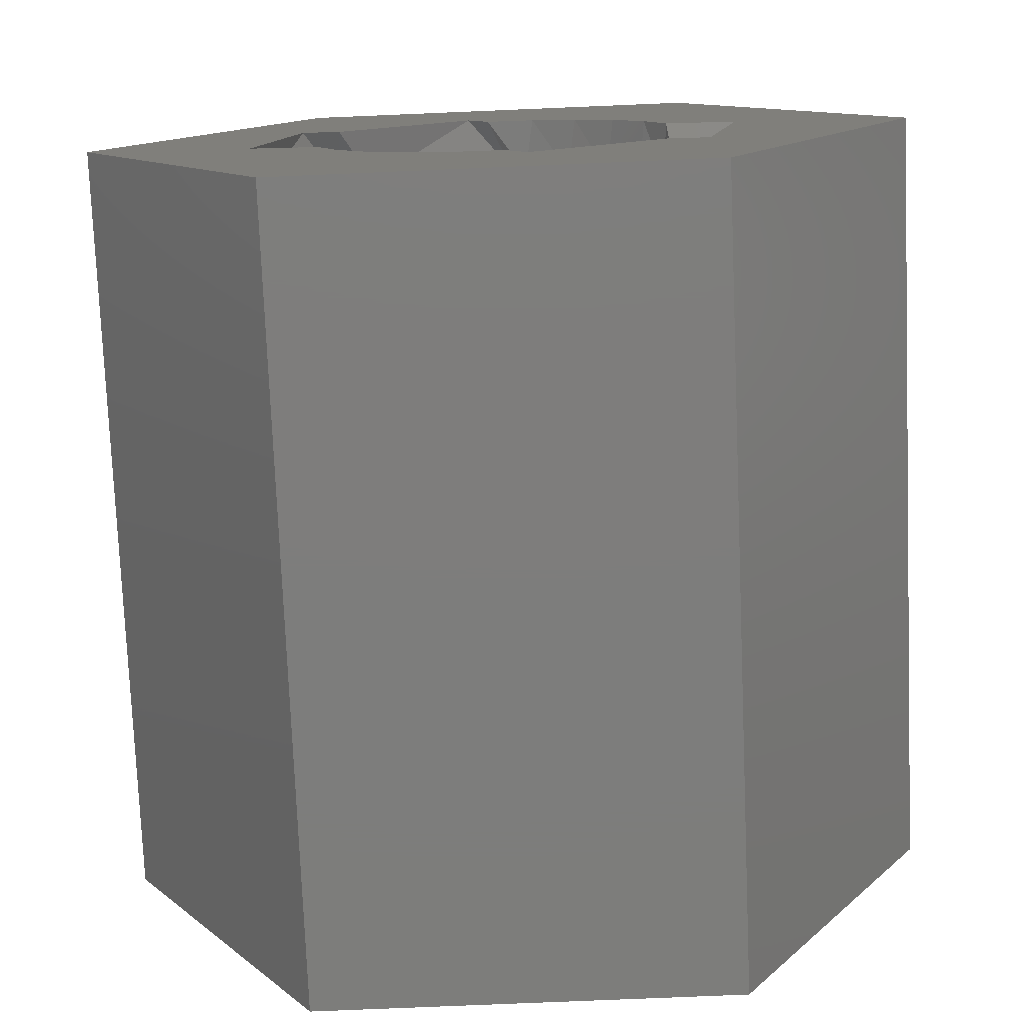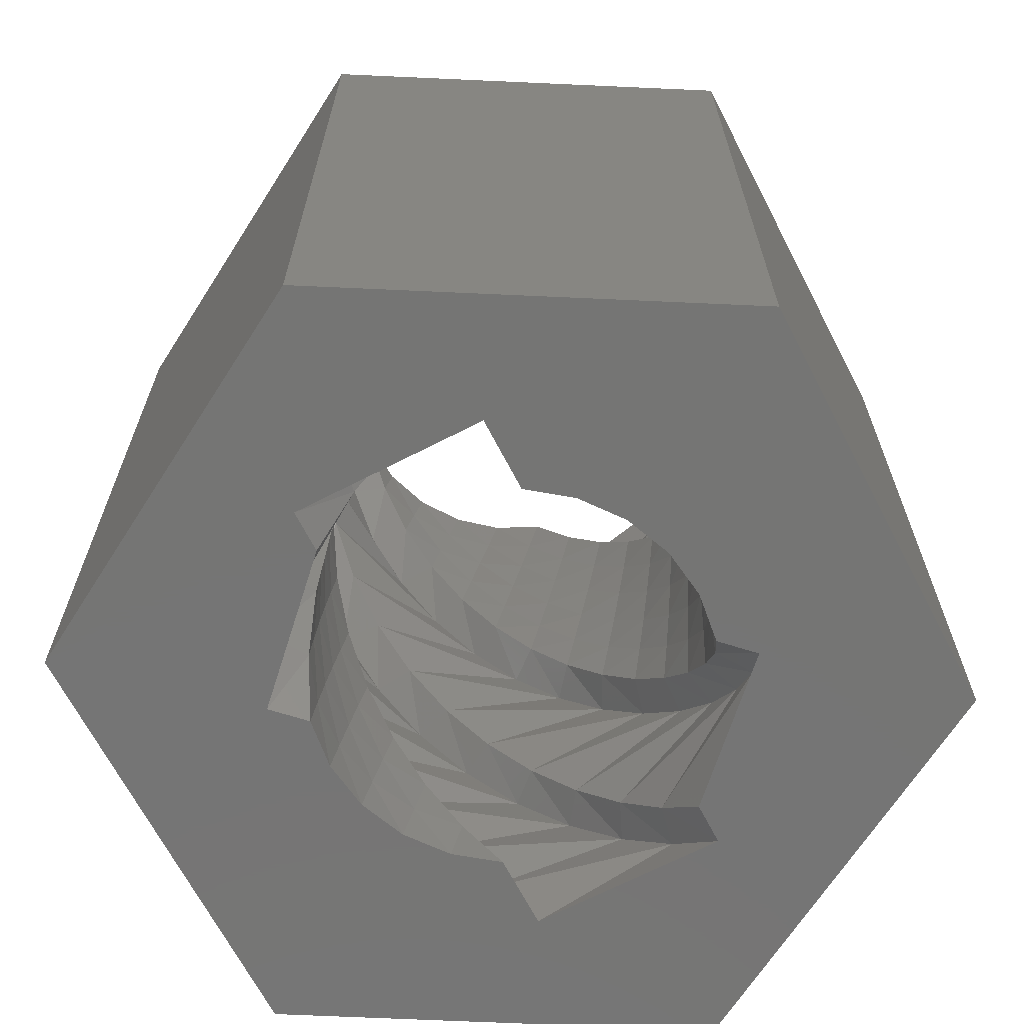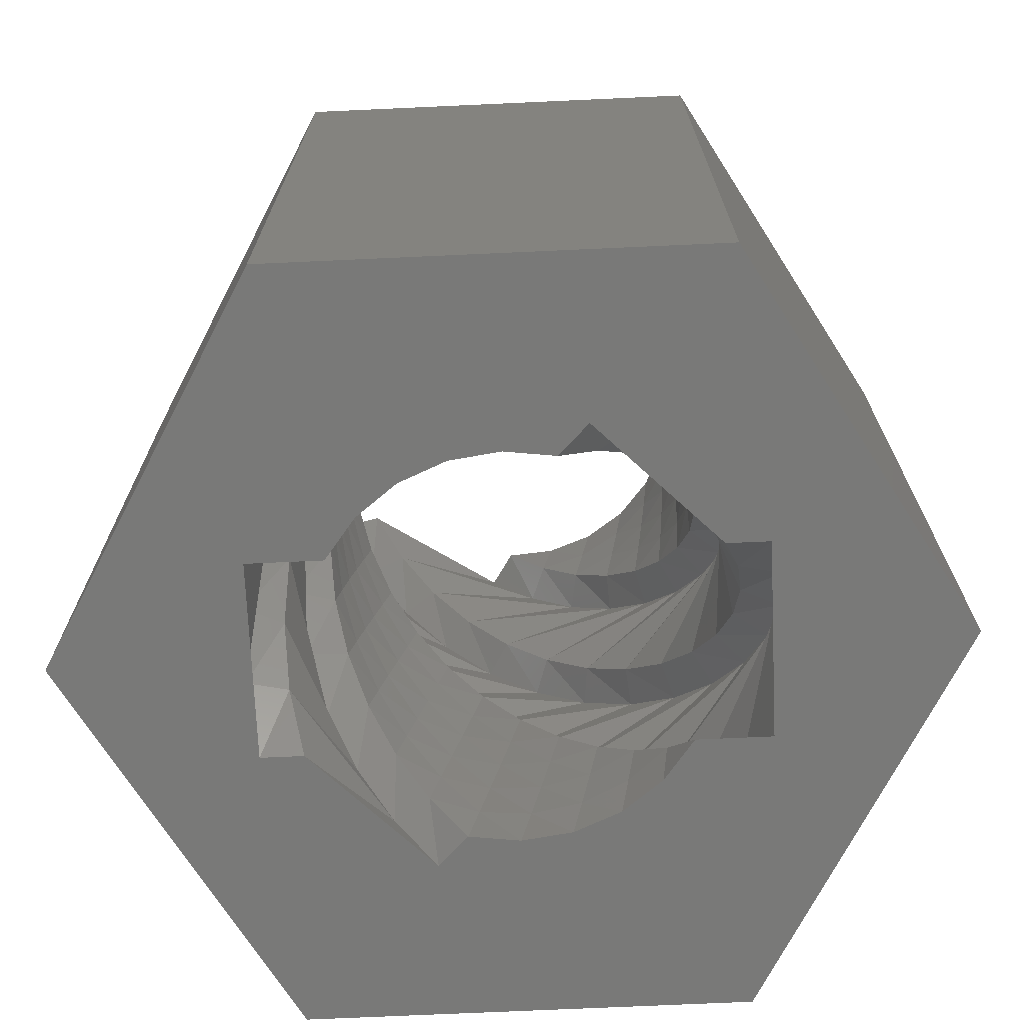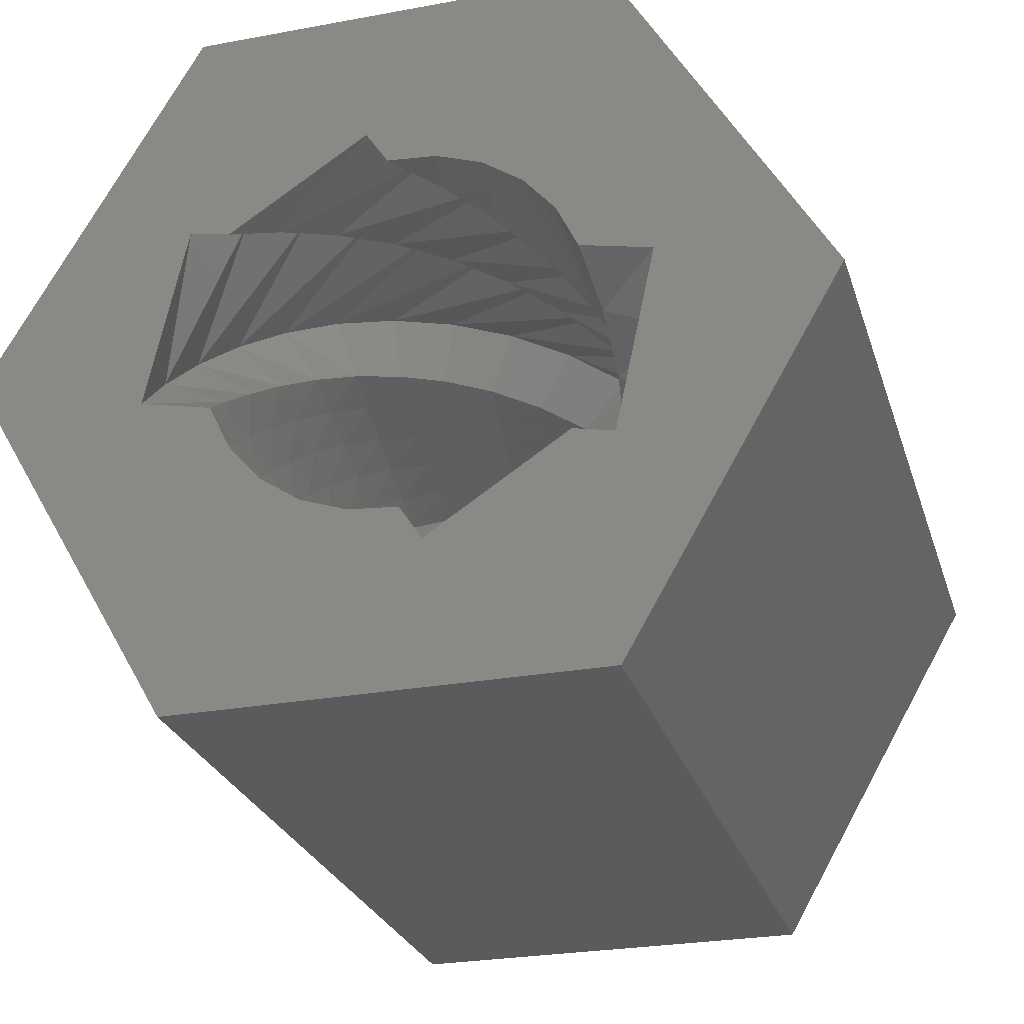
<metadata>
{"format":"stl","ext":"stl","renderer":"f3d","projection":"perspective","resolution":1024,"background":"white","views":[{"elev":-76.9,"azim":2.4,"up":"+Y"},{"elev":-67.4,"azim":-62.6,"up":"+Z"},{"elev":-71.7,"azim":2.6,"up":"+Z"},{"elev":-26.6,"azim":16.1,"up":"+Y"}]}
</metadata>
<code>
# stl→obj: 312 verts, 624 faces
v -2.858 -1.65 0
v -3.7 -6.409 0
v -4.125 -1.65 0
v 0.854 3.188 0
v -3.7 6.409 0
v 3.7 6.409 0
v 4.125 1.65 0
v 7.4 0 0
v 1.361 -3.695 0
v 3.7 -6.409 0
v -7.4 0 0
v -4.125 1.65 0
v -2.333 -2.333 0
v 0.854 -3.188 0
v -1.65 -2.858 0
v -0.854 -3.188 0
v 0 -3.3 0
v 4.125 -1.65 0
v 3.406 -1.65 0
v 2.858 1.65 0
v 1.65 2.858 0
v 2.333 2.333 0
v 0 3.3 0
v -3.406 1.65 0
v -1.361 3.695 0
v -0.854 3.188 0
v -7.4 0 14
v -3.7 6.409 14
v -3.7 -6.409 14
v 3.7 -6.409 14
v 7.4 0 14
v 3.7 6.409 14
v -4.378 0.7563 1
v -3.675 0.9058 1
v -2.099 3.331 1
v -1.498 2.941 1
v -0.6861 3.228 1
v 0.1725 3.296 1
v 1.02 3.139 1
v 1.797 2.767 1
v 2.452 2.208 1
v 3.692 2.472 1
v 4.378 -0.7563 1
v 3.675 -0.9058 1
v 2.099 -3.331 1
v 1.498 -2.941 1
v 0.6861 -3.228 1
v -0.1725 -3.296 1
v -1.02 -3.139 1
v -1.797 -2.767 1
v -2.452 -2.208 1
v -3.692 -2.472 1
v -4.378 -0.7563 14
v 2.208 2.452 14
v 2.767 1.797 14
v -2.989 2.322 14
v -0.563 3.897 14
v 3.692 -2.472 14
v 2.989 -2.322 14
v -3.692 2.472 14
v 0.6861 3.228 14
v 1.498 2.941 14
v -0.1725 3.296 14
v 4.378 0.7563 14
v 3.139 1.02 14
v 0.563 -3.897 14
v 0.1725 -3.296 14
v -0.6861 -3.228 14
v -1.498 -2.941 14
v -2.208 -2.452 14
v -2.767 -1.797 14
v -3.139 -1.02 14
v -3.783 0.122 2
v -4.439 -0.1704 2
v -2.746 2.822 2
v -2.077 2.565 2
v -1.342 3.015 2
v -0.5165 3.26 2
v 0.3449 3.282 2
v 1.182 3.08 2
v 1.94 2.67 2
v 3.097 3.185 2
v 4.439 0.1704 2
v 3.783 -0.122 2
v 2.746 -2.822 2
v 2.077 -2.565 2
v 1.342 -3.015 2
v 0.5165 -3.26 2
v -0.3449 -3.282 2
v -1.182 -3.08 2
v -1.94 -2.67 2
v -3.097 -3.185 2
v -4.439 0.1704 13
v -3.282 -0.3449 13
v -3.08 -1.182 13
v -2.67 -1.94 13
v -2.077 -2.565 13
v -1.342 -3.015 13
v -0.5165 -3.26 13
v -0.2596 -3.929 13
v 2.44 -2.893 13
v 3.097 -3.185 13
v 4.439 -0.1704 13
v 3.282 0.3449 13
v 3.08 1.182 13
v 2.67 1.94 13
v 2.077 2.565 13
v 1.342 3.015 13
v 0.5165 3.26 13
v 0.2596 3.929 13
v -2.44 2.893 13
v -3.097 3.185 13
v -3.725 -0.6671 3
v -4.307 -1.09 3
v -3.273 2.189 3
v -2.565 2.077 3
v -1.94 2.67 3
v -1.183 3.081 3
v -0.345 3.282 3
v 0.5161 3.259 3
v 1.342 3.015 3
v 2.367 3.759 3
v 4.307 1.09 3
v 3.725 0.6671 3
v 3.273 -2.189 3
v 2.565 -2.077 3
v 1.94 -2.67 3
v 1.183 -3.081 3
v 0.345 -3.282 3
v -0.5161 -3.259 3
v -1.342 -3.015 3
v -2.367 -3.759 3
v -4.307 1.09 12
v -3.282 0.345 12
v -3.259 -0.5161 12
v -3.015 -1.342 12
v -2.565 -2.077 12
v -1.94 -2.67 12
v -1.183 -3.081 12
v -1.071 -3.789 12
v 1.786 -3.337 12
v 2.367 -3.759 12
v 4.307 -1.09 12
v 3.282 -0.345 12
v 3.259 0.5161 12
v 3.015 1.342 12
v 2.565 2.077 12
v 1.94 2.67 12
v 1.183 3.081 12
v 1.071 3.789 12
v -1.786 3.337 12
v -2.367 3.759 12
v -3.657 1.461 4
v -3.505 -1.427 4
v -3.986 -1.961 4
v -2.941 1.499 4
v -2.452 2.208 4
v -1.798 2.768 4
v -1.02 3.139 4
v -0.1727 3.295 4
v 0.6862 3.228 4
v 1.534 4.17 4
v 3.986 1.961 4
v 3.505 1.427 4
v 3.657 -1.461 4
v 2.941 -1.499 4
v 2.452 -2.208 4
v 1.798 -2.768 4
v 1.02 -3.139 4
v 0.1727 -3.295 4
v -0.6862 -3.228 4
v -1.534 -4.17 4
v -3.986 1.961 11
v -3.139 1.02 11
v -3.295 0.1727 11
v -3.228 -0.6862 11
v -2.941 -1.499 11
v -2.452 -2.208 11
v -1.798 -2.768 11
v -1.835 -3.484 11
v 1.053 -3.635 11
v 1.534 -4.17 11
v 3.986 -1.961 11
v 3.139 -1.02 11
v 3.295 -0.1727 11
v 3.228 0.6862 11
v 2.941 1.499 11
v 2.452 2.208 11
v 1.798 2.768 11
v 1.835 3.484 11
v -1.053 3.635 11
v -1.534 4.17 11
v -3.188 0.8544 5
v -3.88 0.6688 5
v -3.132 -2.125 5
v -3.491 -2.747 5
v -2.858 1.65 5
v -2.334 2.334 5
v -1.65 2.858 5
v -0.8539 3.187 5
v 5.8e-05 3.3 5
v 0.6336 4.397 5
v 3.491 2.747 5
v 3.132 2.125 5
v 3.88 -0.6688 5
v 3.188 -0.8544 5
v 2.858 -1.65 5
v 2.334 -2.334 5
v 1.65 -2.858 5
v 0.8539 -3.187 5
v -5.8e-05 -3.3 5
v -0.6336 -4.397 5
v -3.491 2.747 10
v -2.858 1.65 10
v -3.187 0.8539 10
v -3.3 -5.8e-05 10
v -3.188 -0.8544 10
v -2.858 -1.65 10
v -2.334 -2.334 10
v -2.519 -3.026 10
v 0.2741 -3.775 10
v 0.6336 -4.397 10
v 3.491 -2.747 10
v 2.858 -1.65 10
v 3.187 -0.8539 10
v 3.3 5.8e-05 10
v 3.188 0.8544 10
v 2.858 1.65 10
v 2.334 2.334 10
v 2.519 3.026 10
v -0.2741 3.775 10
v -0.6336 4.397 10
v -3.296 0.1729 6
v -3.935 -0.1526 6
v -3.138 1.02 6
v -2.622 -2.729 6
v -2.844 -3.413 6
v -2.768 1.797 6
v -2.208 2.452 6
v -1.498 2.94 6
v -0.6861 3.228 6
v -0.2945 4.433 6
v 2.844 3.413 6
v 2.622 2.729 6
v 3.935 0.1526 6
v 3.296 -0.1729 6
v 3.138 -1.02 6
v 2.768 -1.797 6
v 2.208 -2.452 6
v 1.498 -2.94 6
v 0.6861 -3.228 6
v 0.2945 -4.433 6
v -2.844 3.413 9
v -2.452 2.208 9
v -2.94 1.498 9
v -3.228 0.6861 9
v -3.296 -0.1729 9
v -3.138 -1.02 9
v -2.768 -1.797 9
v -3.094 -2.436 9
v -0.5167 -3.749 9
v -0.2945 -4.433 9
v 2.844 -3.413 9
v 2.452 -2.208 9
v 2.94 -1.498 9
v 3.228 -0.6861 9
v 3.296 0.1729 9
v 3.138 1.02 9
v 2.768 1.797 9
v 3.094 2.436 9
v 0.5167 3.749 9
v 0.2945 4.433 9
v -3.26 -0.5161 7
v -3.817 -0.9673 7
v -3.282 0.3449 7
v -3.081 1.183 7
v -1.997 -3.215 7
v -2.072 -3.93 7
v -2.67 1.94 7
v -2.076 2.564 7
v -1.342 3.015 7
v -1.21 4.275 7
v 2.072 3.93 7
v 1.997 3.215 7
v 3.817 0.9673 7
v 3.26 0.5161 7
v 3.282 -0.3449 7
v 3.081 -1.183 7
v 2.67 -1.94 7
v 2.076 -2.564 7
v 1.342 -3.015 7
v 1.21 -4.275 7
v -2.072 3.93 8
v -1.94 2.67 8
v -2.564 2.076 8
v -3.015 1.342 8
v -3.26 0.5161 8
v -3.282 -0.3449 8
v -3.081 -1.183 8
v -3.532 -1.74 8
v -1.285 -3.56 8
v -1.21 -4.275 8
v 2.072 -3.93 8
v 1.94 -2.67 8
v 2.564 -2.076 8
v 3.015 -1.342 8
v 3.26 -0.5161 8
v 3.282 0.3449 8
v 3.081 1.183 8
v 3.532 1.74 8
v 1.285 3.56 8
v 1.21 4.275 8
f 1 2 3
f 4 5 6
f 7 6 8
f 9 8 10
f 11 5 12
f 11 12 3
f 11 3 2
f 2 1 13
f 9 2 14
f 2 15 16
f 2 16 17
f 2 17 14
f 2 9 10
f 7 8 18
f 19 18 9
f 20 6 7
f 21 6 22
f 22 6 20
f 18 8 9
f 23 5 4
f 24 5 25
f 26 5 23
f 25 5 26
f 15 2 13
f 12 5 24
f 4 6 21
f 11 27 5
f 5 27 28
f 11 2 27
f 27 2 29
f 29 2 10
f 30 29 10
f 30 10 8
f 31 30 8
f 8 6 32
f 31 8 32
f 5 28 6
f 6 28 32
f 3 12 33
f 12 34 33
f 24 34 12
f 24 35 34
f 25 35 24
f 25 36 35
f 25 26 36
f 26 37 36
f 23 37 26
f 23 38 37
f 4 38 23
f 4 39 38
f 21 39 4
f 21 40 39
f 22 40 21
f 22 41 40
f 20 41 22
f 20 42 41
f 7 42 20
f 43 7 18
f 7 43 42
f 43 18 44
f 44 18 19
f 44 19 45
f 45 19 9
f 46 45 9
f 46 9 14
f 46 14 47
f 47 14 17
f 47 17 48
f 48 17 16
f 48 16 49
f 49 16 15
f 49 15 50
f 50 15 13
f 50 13 51
f 51 13 1
f 51 1 52
f 52 1 3
f 52 3 33
f 53 27 29
f 54 55 31
f 56 57 28
f 32 28 31
f 28 27 53
f 58 59 30
f 56 28 60
f 61 62 57
f 62 28 57
f 61 57 63
f 62 54 31
f 31 28 62
f 64 58 31
f 64 55 65
f 31 55 64
f 31 58 30
f 30 66 29
f 67 68 66
f 66 68 29
f 68 69 29
f 69 70 29
f 70 71 29
f 71 72 29
f 53 60 28
f 72 53 29
f 59 66 30
f 33 73 74
f 34 73 33
f 52 33 74
f 34 75 73
f 35 75 34
f 35 76 75
f 36 76 35
f 36 77 76
f 37 77 36
f 37 78 77
f 38 78 37
f 38 79 78
f 39 79 38
f 39 80 79
f 40 80 39
f 40 81 80
f 41 81 40
f 41 82 81
f 42 82 41
f 42 83 82
f 43 83 42
f 83 43 84
f 84 43 44
f 84 44 85
f 85 44 45
f 85 45 86
f 86 45 46
f 86 46 87
f 87 46 47
f 87 47 88
f 88 47 48
f 88 48 89
f 89 48 49
f 89 49 90
f 90 49 50
f 90 50 91
f 91 50 51
f 91 51 92
f 92 51 52
f 92 52 74
f 60 53 93
f 53 94 93
f 72 94 53
f 72 95 94
f 71 95 72
f 71 96 95
f 70 96 71
f 70 97 96
f 69 97 70
f 69 98 97
f 68 98 69
f 68 99 98
f 67 99 68
f 67 100 99
f 67 66 100
f 66 101 100
f 59 101 66
f 59 102 101
f 58 102 59
f 58 103 102
f 64 103 58
f 103 64 104
f 104 64 65
f 104 65 105
f 105 65 55
f 105 55 106
f 106 55 54
f 106 54 107
f 107 54 62
f 107 62 108
f 108 62 61
f 108 61 109
f 109 61 63
f 110 109 63
f 110 63 57
f 110 57 111
f 111 57 56
f 111 56 112
f 112 56 60
f 112 60 93
f 113 114 74
f 73 113 74
f 114 92 74
f 115 113 73
f 75 115 73
f 75 116 115
f 76 116 75
f 76 117 116
f 77 117 76
f 77 118 117
f 78 118 77
f 78 119 118
f 79 119 78
f 79 120 119
f 80 120 79
f 80 121 120
f 81 121 80
f 81 122 121
f 82 122 81
f 82 123 122
f 83 123 82
f 123 83 124
f 83 84 124
f 124 84 125
f 125 84 85
f 125 85 126
f 126 85 86
f 126 86 127
f 127 86 87
f 127 87 128
f 128 87 88
f 128 88 129
f 129 88 89
f 129 89 130
f 130 89 90
f 130 90 131
f 131 90 91
f 131 91 132
f 132 91 92
f 132 92 114
f 133 112 93
f 134 133 93
f 94 134 93
f 135 134 94
f 95 135 94
f 95 136 135
f 96 136 95
f 96 137 136
f 97 137 96
f 97 138 137
f 98 138 97
f 98 139 138
f 99 139 98
f 99 140 139
f 99 100 140
f 100 141 140
f 101 141 100
f 101 142 141
f 101 102 142
f 102 143 142
f 103 143 102
f 143 103 144
f 103 104 144
f 144 104 145
f 145 104 105
f 145 105 146
f 146 105 106
f 146 106 147
f 147 106 107
f 147 107 148
f 148 107 108
f 148 108 149
f 149 108 109
f 150 149 109
f 150 109 110
f 150 110 151
f 151 110 111
f 152 151 111
f 152 111 112
f 152 112 133
f 153 154 113
f 115 153 113
f 113 154 114
f 154 155 114
f 155 132 114
f 115 156 153
f 116 156 115
f 116 157 156
f 117 157 116
f 117 158 157
f 118 158 117
f 118 159 158
f 119 159 118
f 119 160 159
f 120 160 119
f 120 161 160
f 121 161 120
f 121 162 161
f 122 162 121
f 122 163 162
f 123 163 122
f 163 123 164
f 123 124 164
f 124 165 164
f 165 124 125
f 165 125 166
f 166 125 126
f 166 126 167
f 167 126 127
f 167 127 168
f 168 127 128
f 168 128 169
f 169 128 129
f 169 129 170
f 170 129 130
f 170 130 171
f 171 130 131
f 171 131 172
f 172 131 132
f 172 132 155
f 173 152 133
f 174 173 133
f 134 174 133
f 174 134 175
f 134 135 175
f 135 176 175
f 136 176 135
f 136 177 176
f 137 177 136
f 137 178 177
f 138 178 137
f 138 179 178
f 139 179 138
f 179 139 180
f 139 140 180
f 140 181 180
f 141 181 140
f 141 182 181
f 141 142 182
f 142 183 182
f 143 183 142
f 183 143 184
f 143 144 184
f 144 185 184
f 185 144 145
f 185 145 186
f 186 145 146
f 186 146 187
f 187 146 147
f 187 147 188
f 188 147 148
f 188 148 189
f 189 148 149
f 190 189 149
f 190 149 150
f 190 150 191
f 191 150 151
f 192 191 151
f 192 151 152
f 192 152 173
f 153 193 194
f 156 193 153
f 154 153 194
f 195 154 194
f 154 195 155
f 195 196 155
f 196 172 155
f 156 197 193
f 157 197 156
f 157 198 197
f 158 198 157
f 158 199 198
f 159 199 158
f 159 200 199
f 160 200 159
f 160 201 200
f 161 201 160
f 161 202 201
f 161 162 202
f 162 203 202
f 163 203 162
f 203 163 204
f 163 164 204
f 164 205 204
f 165 205 164
f 205 165 206
f 206 165 166
f 206 166 207
f 207 166 167
f 207 167 208
f 208 167 168
f 208 168 209
f 209 168 169
f 209 169 210
f 210 169 170
f 210 170 211
f 211 170 171
f 212 211 171
f 212 171 172
f 212 172 196
f 213 192 173
f 214 213 173
f 174 214 173
f 214 174 215
f 215 174 175
f 215 175 216
f 175 176 216
f 176 217 216
f 177 217 176
f 177 218 217
f 178 218 177
f 178 219 218
f 179 219 178
f 219 179 220
f 179 180 220
f 180 221 220
f 181 221 180
f 181 222 221
f 181 182 222
f 182 223 222
f 183 223 182
f 223 183 224
f 183 184 224
f 184 225 224
f 185 225 184
f 185 226 225
f 226 185 186
f 226 186 227
f 227 186 187
f 227 187 228
f 228 187 188
f 228 188 229
f 229 188 189
f 230 229 189
f 190 230 189
f 230 190 231
f 231 190 191
f 232 231 191
f 232 191 192
f 232 192 213
f 194 233 234
f 193 233 194
f 195 194 234
f 193 235 233
f 197 235 193
f 236 195 234
f 195 236 196
f 236 237 196
f 237 212 196
f 197 238 235
f 198 238 197
f 198 239 238
f 199 239 198
f 199 240 239
f 200 240 199
f 200 241 240
f 201 241 200
f 201 242 241
f 201 202 242
f 202 243 242
f 203 243 202
f 243 203 244
f 203 204 244
f 204 245 244
f 205 245 204
f 245 205 246
f 246 205 206
f 246 206 247
f 247 206 207
f 247 207 248
f 248 207 208
f 248 208 249
f 249 208 209
f 249 209 250
f 250 209 210
f 250 210 251
f 251 210 211
f 252 251 211
f 252 211 212
f 252 212 237
f 253 232 213
f 254 253 213
f 214 254 213
f 254 214 255
f 255 214 215
f 255 215 256
f 256 215 216
f 257 256 216
f 217 257 216
f 217 258 257
f 218 258 217
f 218 259 258
f 219 259 218
f 259 219 260
f 219 220 260
f 220 261 260
f 221 261 220
f 221 262 261
f 221 222 262
f 222 263 262
f 223 263 222
f 263 223 264
f 223 224 264
f 224 265 264
f 225 265 224
f 225 266 265
f 226 266 225
f 226 267 266
f 267 226 227
f 267 227 268
f 268 227 228
f 268 228 269
f 269 228 229
f 270 269 229
f 230 270 229
f 270 230 271
f 271 230 231
f 272 271 231
f 272 231 232
f 272 232 253
f 273 274 234
f 233 273 234
f 274 236 234
f 275 273 233
f 235 275 233
f 235 276 275
f 238 276 235
f 277 236 274
f 236 277 237
f 277 278 237
f 278 252 237
f 238 279 276
f 239 279 238
f 239 280 279
f 240 280 239
f 240 281 280
f 241 281 240
f 241 282 281
f 241 242 282
f 242 283 282
f 243 283 242
f 283 243 284
f 243 244 284
f 244 285 284
f 245 285 244
f 285 245 286
f 245 246 286
f 246 287 286
f 287 246 247
f 287 247 288
f 288 247 248
f 288 248 289
f 289 248 249
f 289 249 290
f 290 249 250
f 290 250 291
f 291 250 251
f 292 291 251
f 292 251 252
f 292 252 278
f 293 272 253
f 294 293 253
f 254 294 253
f 294 254 295
f 295 254 255
f 295 255 296
f 296 255 256
f 296 256 297
f 297 256 257
f 298 297 257
f 258 298 257
f 258 299 298
f 259 299 258
f 299 259 300
f 259 260 300
f 260 301 300
f 261 301 260
f 261 302 301
f 261 262 302
f 262 303 302
f 263 303 262
f 303 263 304
f 263 264 304
f 264 305 304
f 265 305 264
f 265 306 305
f 266 306 265
f 266 307 306
f 267 307 266
f 267 308 307
f 308 267 268
f 308 268 309
f 309 268 269
f 310 309 269
f 270 310 269
f 310 270 311
f 311 270 271
f 312 311 271
f 312 271 272
f 312 272 293
f 299 273 298
f 273 275 298
f 273 299 274
f 299 300 274
f 300 277 274
f 275 297 298
f 276 297 275
f 276 296 297
f 279 296 276
f 301 277 300
f 277 301 278
f 301 302 278
f 302 292 278
f 279 295 296
f 280 295 279
f 280 294 295
f 281 294 280
f 294 281 293
f 281 282 293
f 282 312 293
f 283 312 282
f 283 311 312
f 283 284 311
f 284 310 311
f 285 310 284
f 310 285 309
f 285 286 309
f 286 308 309
f 287 308 286
f 308 287 307
f 307 287 288
f 307 288 306
f 306 288 289
f 306 289 305
f 305 289 290
f 305 290 304
f 304 290 291
f 303 304 291
f 303 291 292
f 303 292 302

</code>
